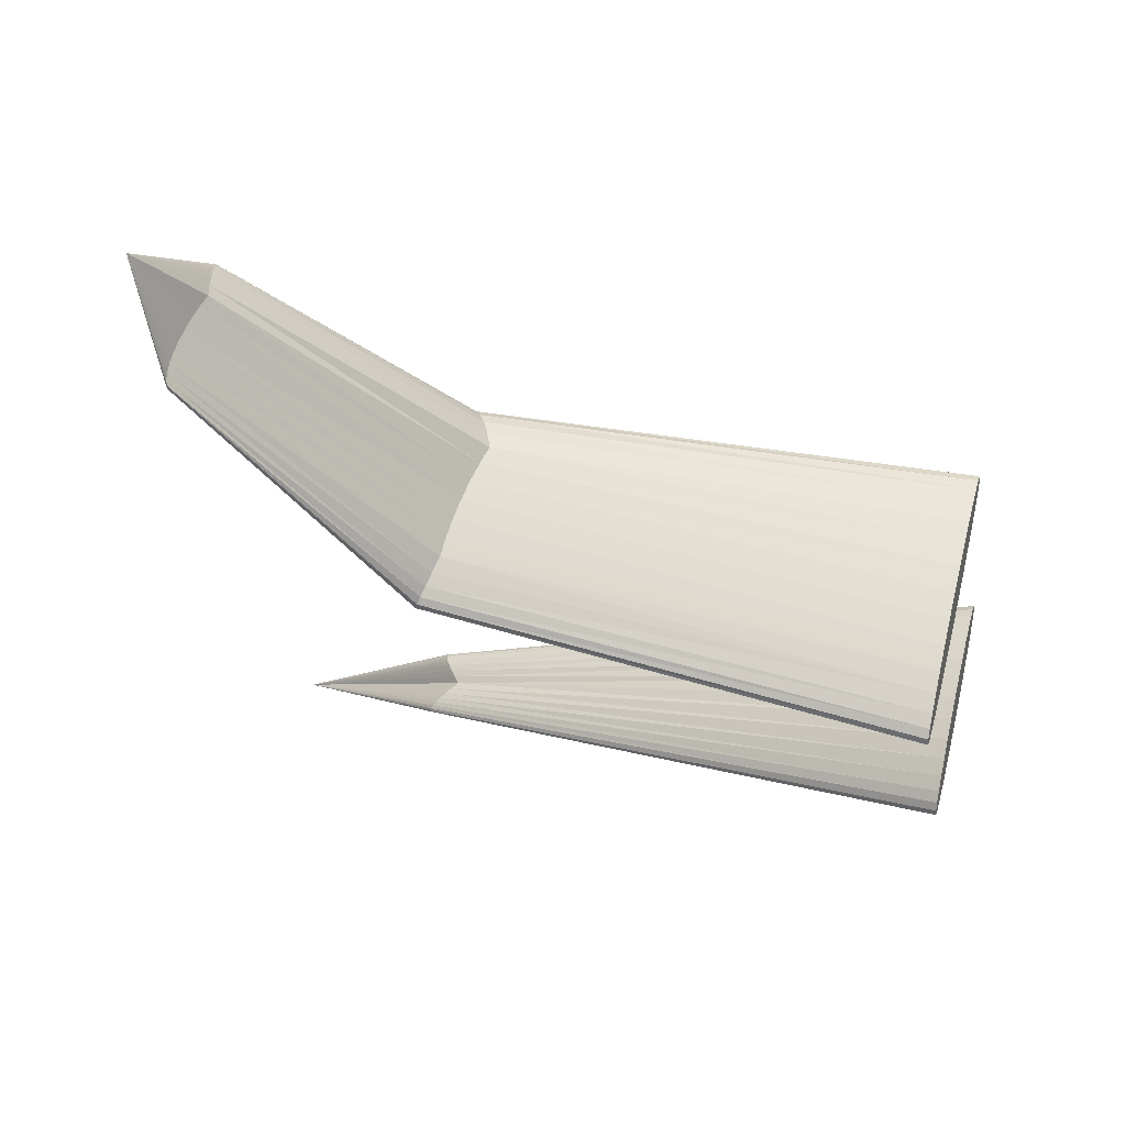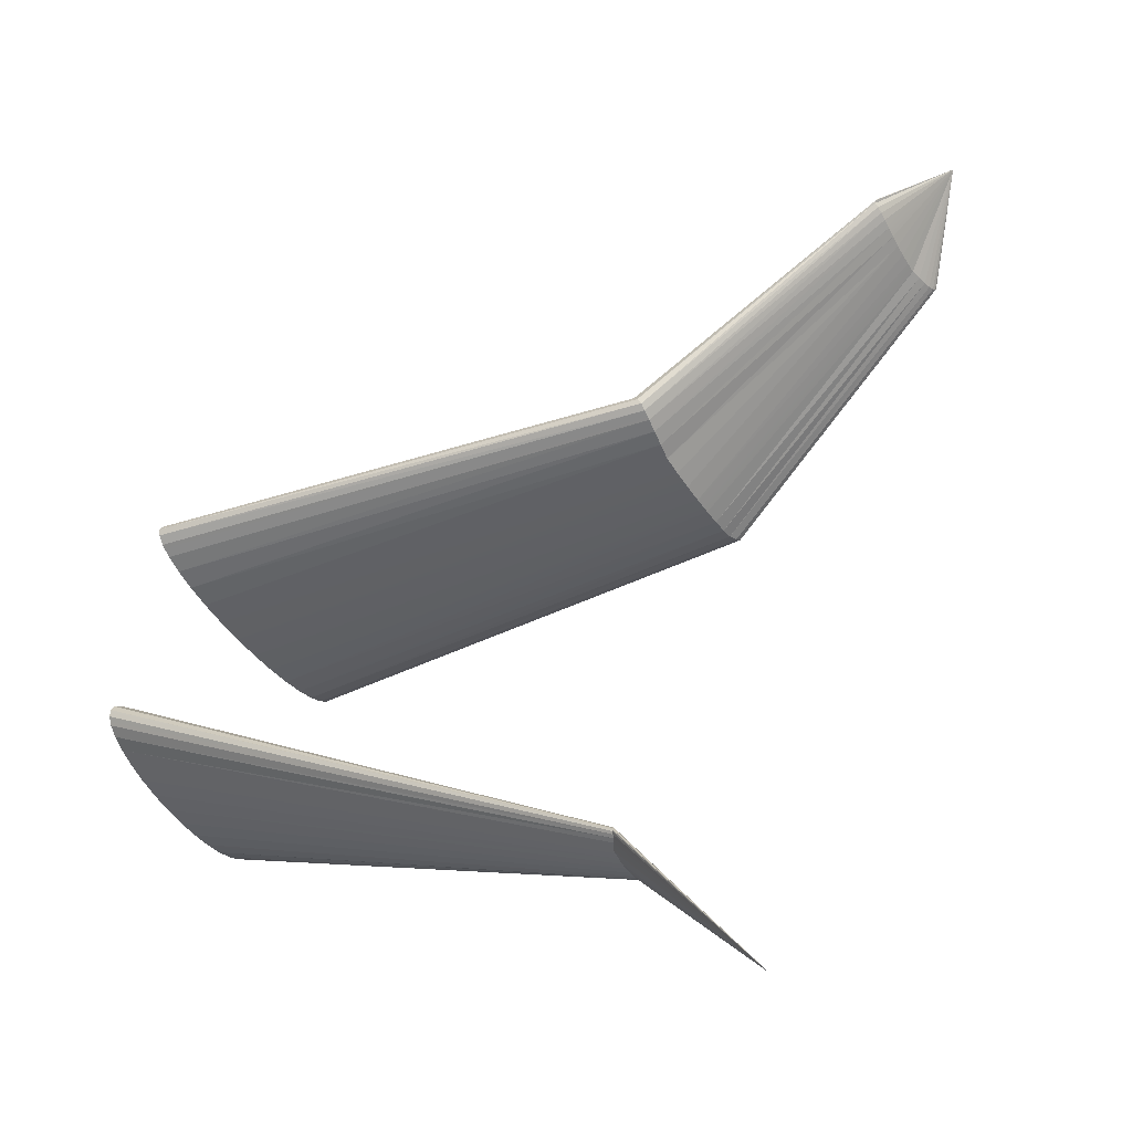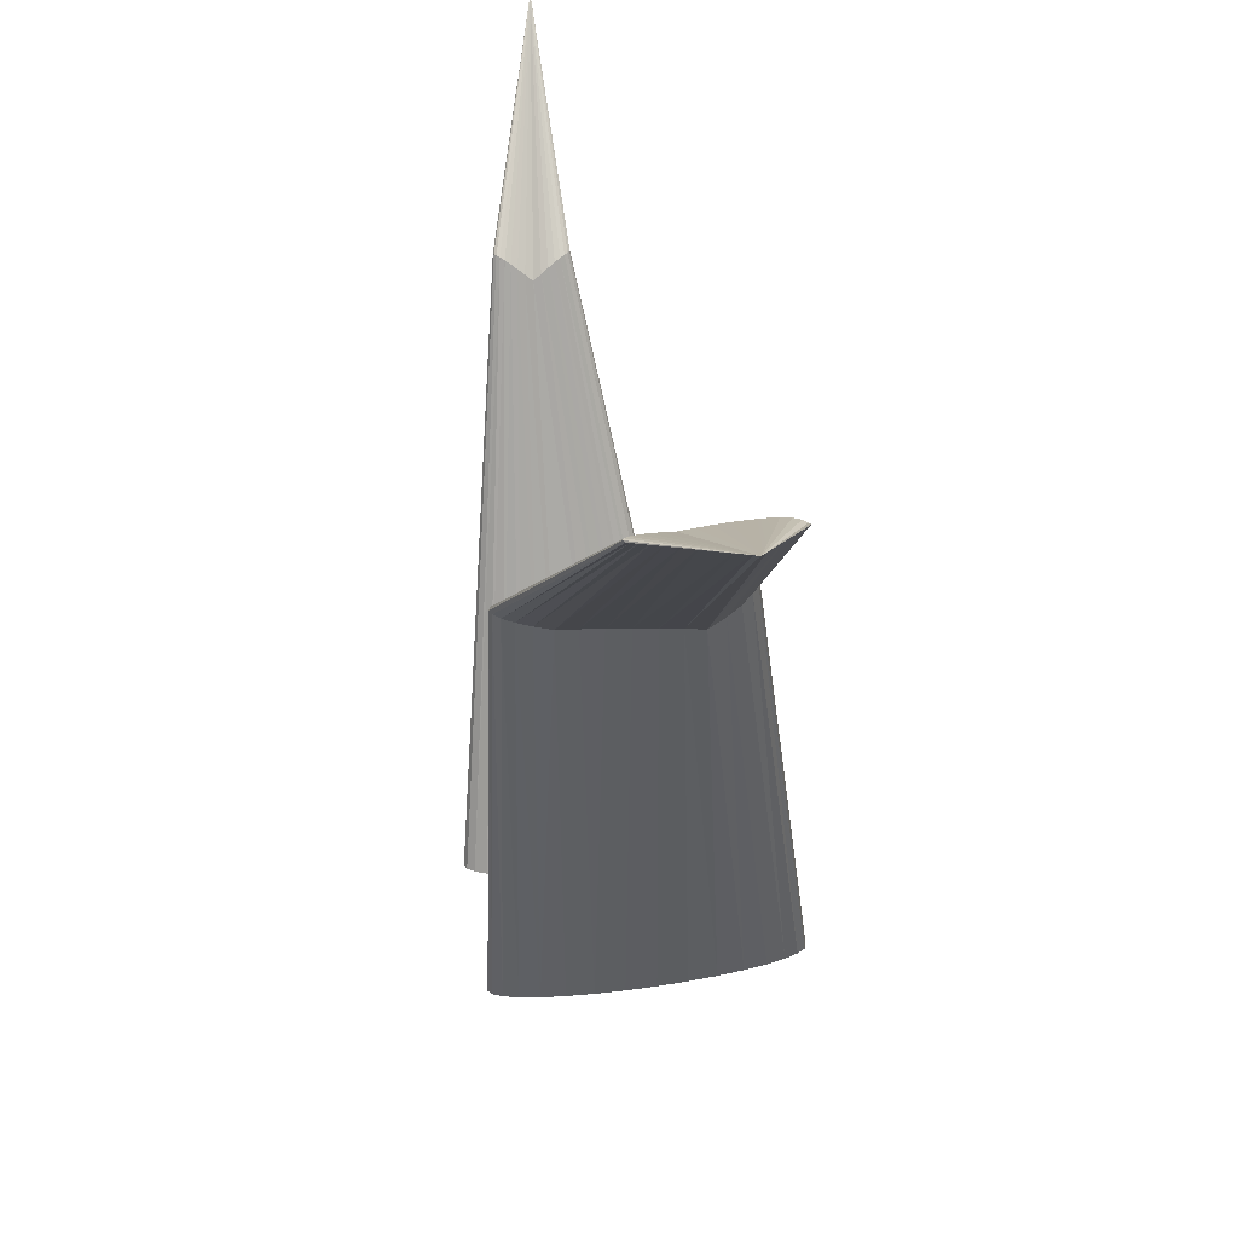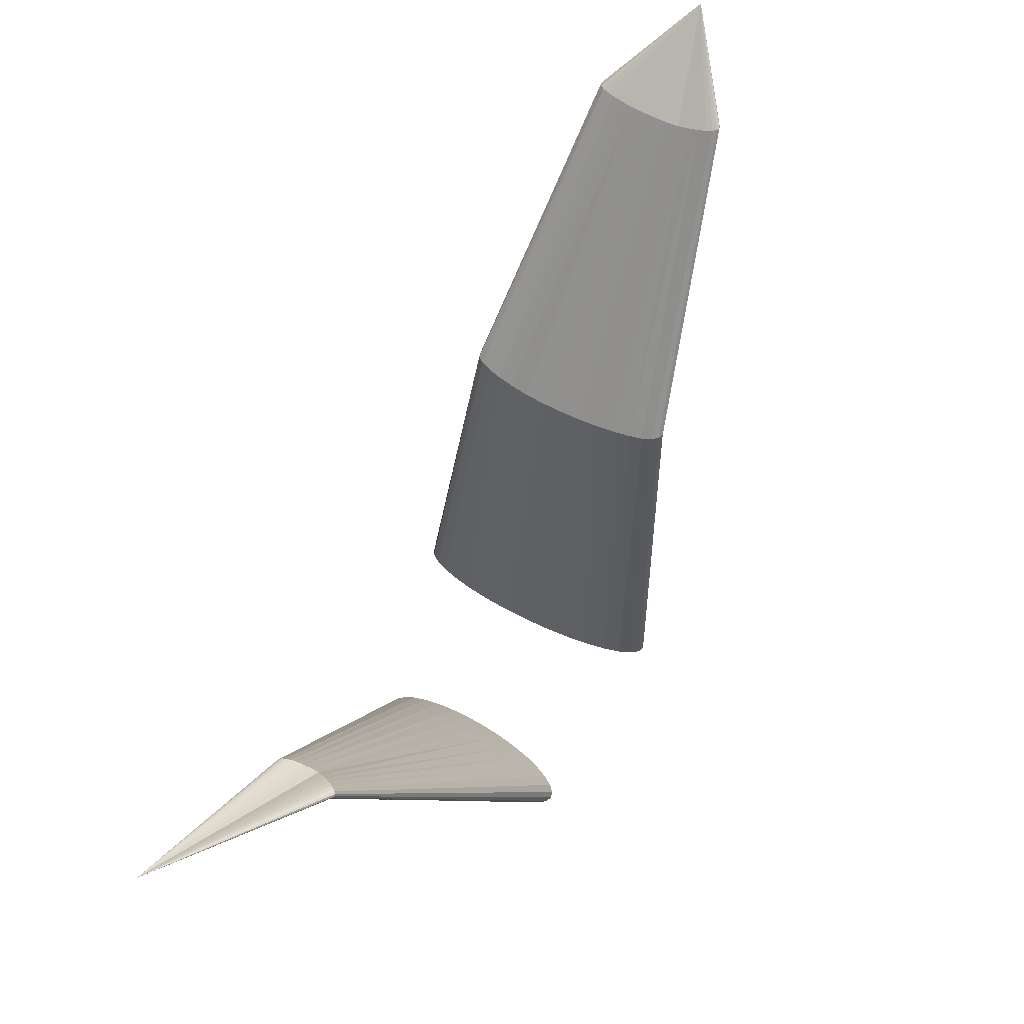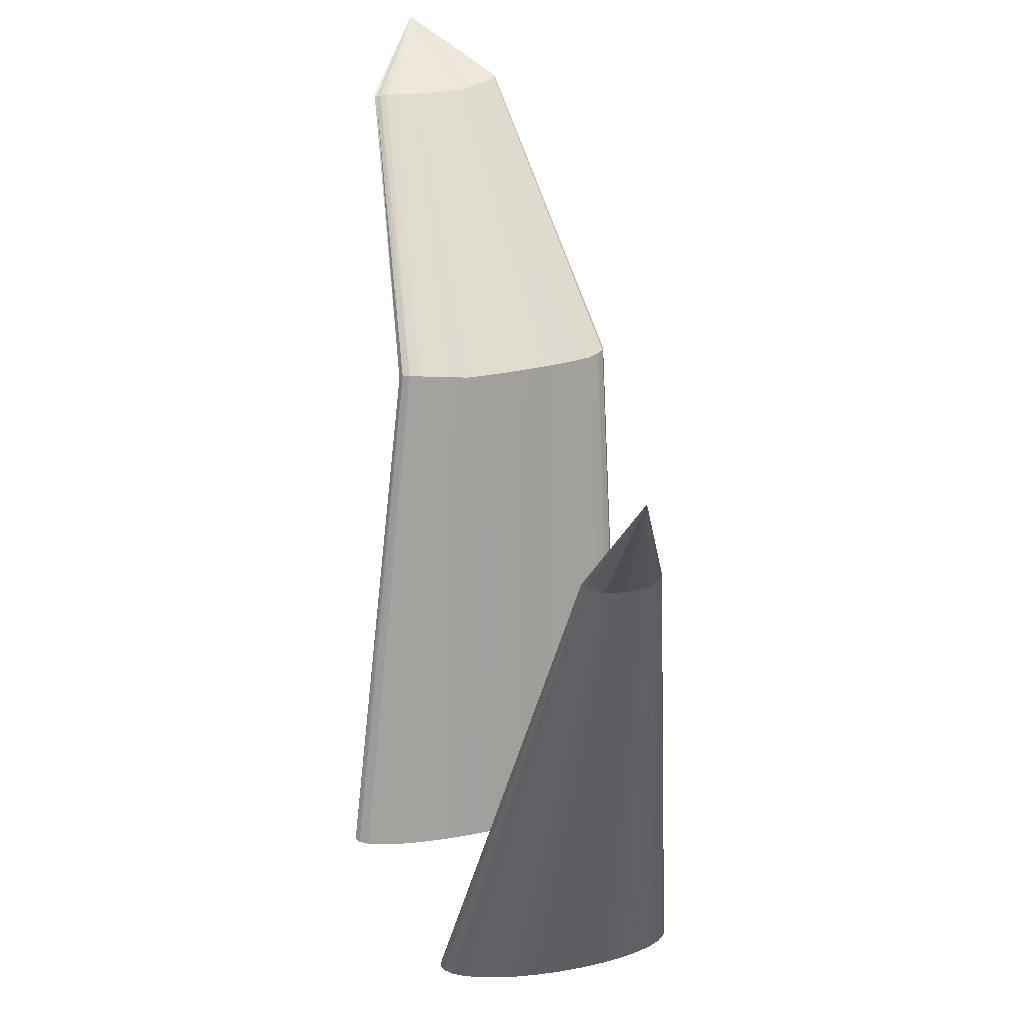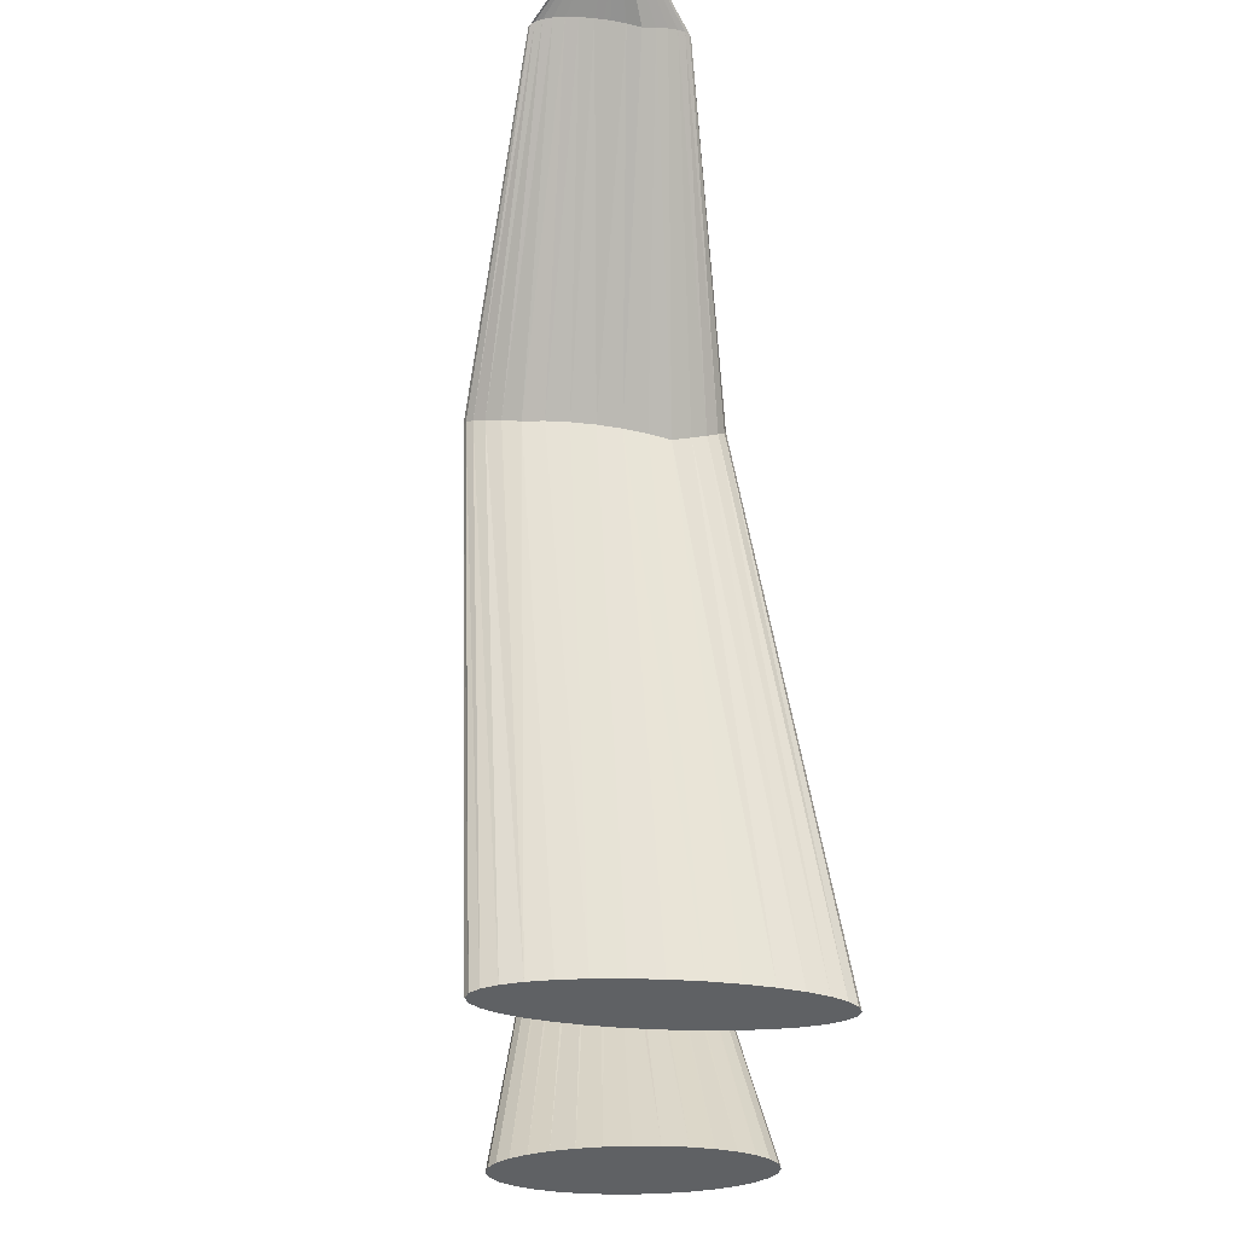
<metadata>
{"format":"obj","ext":"obj","renderer":"f3d","projection":"perspective","resolution":1024,"background":"white","views":[{"elev":34.4,"azim":-74.3,"up":"+Z"},{"elev":-13.0,"azim":126.1,"up":"+Z"},{"elev":28.5,"azim":-41.4,"up":"+Y"},{"elev":-14.5,"azim":-168.4,"up":"+Z"},{"elev":37.8,"azim":136.3,"up":"+Y"},{"elev":-46.0,"azim":-30.6,"up":"+Y"}]}
</metadata>
<code>
o Grass2_Cone.004_Cone.001
v -0.1534 -0.5354 -0.09586
v -0.2907 0.202 0.1023
v -0.1452 -0.5354 -0.1019
v -0.2792 0.2021 0.1011
v -0.1295 -0.5354 -0.1036
v -0.2626 0.2008 0.103
v -0.1067 -0.5354 -0.1009
v -0.2414 0.2029 0.1082
v -0.07784 -0.5354 -0.09386
v -0.2167 0.2048 0.1163
v -0.04393 -0.5354 -0.08284
v -0.1892 0.2064 0.127
v -0.006331 -0.5354 -0.0682
v -0.1601 0.2077 0.1399
v 0.03354 -0.5354 -0.05051
v -0.1306 0.2086 0.1545
v 0.07415 -0.5354 -0.03048
v -0.1016 0.2091 0.1703
v 0.1139 -0.5354 -0.008838
v -0.07437 0.2092 0.1865
v 0.1514 -0.5354 0.01355
v -0.05008 0.2136 0.2027
v 0.185 -0.5354 0.03585
v -0.02948 0.2164 0.2182
v 0.2135 -0.5354 0.05718
v -0.01333 0.2177 0.2324
v 0.2359 -0.5354 0.07673
v -0.002179 0.2173 0.2447
v 0.2512 -0.5354 0.09376
v 0.2589 -0.5354 0.1076
v 0.003531 0.2152 0.2548
v 0.2587 -0.5354 0.1177
v 0.003867 0.2077 0.2624
v 0.2506 -0.5354 0.1238
v -0.001507 0.1987 0.2672
v 0.2348 -0.5354 0.1255
v -0.01243 0.1885 0.2688
v 0.2121 -0.5354 0.1228
v -0.02859 0.1776 0.2672
v 0.1832 -0.5354 0.1158
v -0.04942 0.1662 0.2624
v 0.1493 -0.5354 0.1047
v -0.0742 0.1549 0.2545
v 0.1117 -0.5354 0.09009
v -0.1024 0.1614 0.2435
v 0.07181 -0.5354 0.07241
v -0.132 0.1671 0.2302
v 0.0312 -0.5354 0.05237
v -0.1621 0.1719 0.2153
v -0.008581 -0.5354 0.03073
v -0.1914 0.1757 0.1993
v -0.046 -0.5354 0.008335
v -0.219 0.1781 0.1827
v -0.07965 -0.5354 -0.01395
v -0.2438 0.1792 0.1663
v -0.1082 -0.5354 -0.03528
v -0.2807 0.1904 0.1364
v -0.1306 -0.5354 -0.05484
v -0.2916 0.1949 0.124
v -0.1459 -0.5354 -0.07187
v -0.297 0.1984 0.114
v -0.1536 -0.5354 -0.08572
v -0.2967 0.2008 0.1066
v -0.366 0.4845 0.514
v -0.2814 0.4895 0.5601
v -0.2688 0.4899 0.5695
v -0.2522 0.4863 0.599
v -0.2592 0.4855 0.5998
v -0.3313 0.4789 0.5764
v -0.3494 0.4836 0.5675
v -0.4274 0.4927 0.5126
v -0.3826 0.4867 0.5076
v -0.2962 0.4887 0.5502
v -0.2486 0.4861 0.5964
v -0.3135 0.4736 0.5844
v -0.2645 0.1851 0.1507
v -0.4206 0.4939 0.5201
v -0.3976 0.4885 0.5028
v -0.3128 0.4878 0.5403
v -0.2485 0.485 0.5919
v -0.2968 0.4777 0.5909
v -0.4107 0.4939 0.5287
v -0.4103 0.4899 0.4997
v -0.252 0.4876 0.5857
v -0.2819 0.4811 0.5957
v -0.3982 0.4929 0.5381
v -0.4203 0.4909 0.4985
v -0.3304 0.4867 0.5308
v -0.2589 0.4893 0.5782
v -0.2692 0.4837 0.5987
v -0.3834 0.4907 0.5479
v -0.4308 0.4912 0.502
v -0.4272 0.4913 0.4993
v -0.3484 0.4856 0.5219
v -0.367 0.4876 0.5578
v -0.4309 0.4905 0.5064
v -0.4119 0.5384 0.6881
v 0.2879 0.3571 -0.4247
v 0.3397 -0.5434 -0.1823
v 0.3419 -0.5434 -0.1926
v 0.2884 0.3585 -0.4279
v 0.3381 -0.5434 -0.2062
v 0.2873 0.3584 -0.4319
v 0.3284 -0.5434 -0.2226
v 0.2845 0.357 -0.4367
v 0.3131 -0.5434 -0.2412
v 0.2803 0.3542 -0.4422
v 0.2929 -0.5434 -0.2613
v 0.2745 0.3502 -0.4481
v 0.2685 -0.5434 -0.282
v 0.2712 0.3476 -0.4511
v 0.2673 0.3479 -0.4544
v 0.2408 -0.5434 -0.3026
v 0.2588 0.3476 -0.4607
v 0.211 -0.5434 -0.3223
v 0.1801 -0.5434 -0.3404
v 0.2403 0.3468 -0.4723
v 0.1494 -0.5434 -0.3561
v 0.2309 0.3468 -0.4771
v 0.12 -0.5434 -0.3689
v 0.2219 0.3465 -0.481
v 0.09311 -0.5434 -0.3782
v 0.2136 0.3459 -0.4839
v 0.06968 -0.5434 -0.3837
v 0.2069 0.3512 -0.4852
v 0.05065 -0.5434 -0.3851
v 0.2015 0.3547 -0.4853
v 0.03675 -0.5434 -0.3825
v 0.1975 0.3564 -0.4844
v 0.02853 -0.5434 -0.376
v 0.1951 0.3564 -0.4825
v 0.02627 -0.5434 -0.3657
v 0.1946 0.3576 -0.4793
v 0.03008 -0.5434 -0.3521
v 0.1956 0.357 -0.4753
v 0.03979 -0.5434 -0.3356
v 0.1983 0.3547 -0.4705
v 0.05507 -0.5434 -0.3171
v 0.2024 0.3507 -0.465
v 0.0753 -0.5434 -0.297
v 0.2081 0.345 -0.4591
v 0.09972 -0.5434 -0.2763
v 0.2151 0.3377 -0.4527
v 0.1274 -0.5434 -0.2556
v 0.2234 0.329 -0.446
v 0.1572 -0.5434 -0.2359
v 0.2327 0.3189 -0.4394
v 0.1881 -0.5434 -0.2179
v 0.2428 0.3288 -0.434
v 0.2188 -0.5434 -0.2021
v 0.2524 0.3373 -0.4294
v 0.2482 -0.5434 -0.1894
v 0.2613 0.3442 -0.4259
v 0.2751 -0.5434 -0.1801
v 0.2692 0.3494 -0.4235
v 0.2985 -0.5434 -0.1746
v 0.276 0.3529 -0.4221
v 0.3175 -0.5434 -0.1731
v 0.2816 0.3545 -0.4218
v 0.3315 -0.5434 -0.1757
v 0.2857 0.3544 -0.4225
v 0.3921 0.6597 -0.6295
v 0.2498 0.3465 -0.4668
f 1 2 3
f 3 4 5
f 5 6 7
f 7 8 9
f 9 10 11
f 11 12 13
f 13 14 15
f 15 16 17
f 17 18 19
f 19 20 21
f 21 22 23
f 23 24 25
f 25 26 27
f 27 28 29
f 28 30 29
f 31 32 30
f 33 34 32
f 35 36 34
f 37 38 36
f 39 40 38
f 41 42 40
f 43 44 42
f 45 46 44
f 47 48 46
f 49 50 48
f 51 52 50
f 53 54 52
f 55 56 54
f 56 57 58
f 58 59 60
f 60 61 62
f 62 63 1
f 58 60 7
f 10 64 12
f 24 65 66
f 37 67 68
f 49 69 70
f 57 71 59
f 8 72 10
f 22 73 65
f 35 74 67
f 47 75 69
f 76 77 57
f 6 78 8
f 20 79 73
f 33 80 74
f 45 81 75
f 55 82 76
f 4 83 6
f 16 79 18
f 31 84 80
f 43 85 81
f 53 86 55
f 2 87 4
f 14 88 16
f 28 89 84
f 41 90 85
f 51 91 53
f 61 92 63
f 63 93 2
f 12 94 14
f 26 66 89
f 39 68 90
f 49 95 51
f 59 96 61
f 93 92 97
f 66 65 97
f 67 74 97
f 75 81 97
f 86 91 97
f 92 96 97
f 96 71 97
f 64 72 97
f 65 73 97
f 74 80 97
f 81 85 97
f 91 95 97
f 95 70 97
f 72 78 97
f 73 79 97
f 80 84 97
f 85 90 97
f 90 68 97
f 71 77 97
f 78 83 97
f 79 88 97
f 84 89 97
f 89 66 97
f 70 69 97
f 77 82 97
f 83 87 97
f 88 94 97
f 94 64 97
f 68 67 97
f 69 75 97
f 82 86 97
f 87 93 97
f 1 63 2
f 3 2 4
f 5 4 6
f 7 6 8
f 9 8 10
f 11 10 12
f 13 12 14
f 15 14 16
f 17 16 18
f 19 18 20
f 21 20 22
f 23 22 24
f 25 24 26
f 27 26 28
f 28 31 30
f 31 33 32
f 33 35 34
f 35 37 36
f 37 39 38
f 39 41 40
f 41 43 42
f 43 45 44
f 45 47 46
f 47 49 48
f 49 51 50
f 51 53 52
f 53 55 54
f 55 76 56
f 56 76 57
f 58 57 59
f 60 59 61
f 62 61 63
f 62 1 3
f 3 5 60
f 5 7 60
f 3 60 62
f 7 9 56
f 9 11 54
f 11 13 54
f 13 15 52
f 54 13 52
f 15 17 48
f 17 19 46
f 19 21 46
f 21 23 44
f 46 21 44
f 23 25 40
f 25 27 38
f 27 29 36
f 29 30 36
f 27 36 38
f 30 32 34
f 34 36 30
f 38 40 25
f 40 42 23
f 42 44 23
f 46 48 17
f 48 50 15
f 50 52 15
f 54 56 9
f 56 58 7
f 10 72 64
f 24 22 65
f 37 35 67
f 49 47 69
f 57 77 71
f 8 78 72
f 22 20 73
f 35 33 74
f 47 45 75
f 76 82 77
f 6 83 78
f 20 18 79
f 33 31 80
f 45 43 81
f 55 86 82
f 4 87 83
f 16 88 79
f 31 28 84
f 43 41 85
f 53 91 86
f 2 93 87
f 14 94 88
f 28 26 89
f 41 39 90
f 51 95 91
f 61 96 92
f 63 92 93
f 12 64 94
f 26 24 66
f 39 37 68
f 49 70 95
f 59 71 96
f 98 99 100
f 101 100 102
f 103 102 104
f 105 104 106
f 107 106 108
f 109 110 111
f 112 110 113
f 114 113 115
f 115 116 117
f 116 118 119
f 118 120 121
f 120 122 123
f 122 124 125
f 124 126 127
f 126 128 129
f 128 130 131
f 130 132 133
f 132 134 135
f 134 136 137
f 136 138 139
f 138 140 141
f 140 142 143
f 142 144 145
f 144 146 147
f 147 146 148
f 149 148 150
f 151 150 152
f 153 152 154
f 155 154 156
f 157 156 158
f 159 158 160
f 161 160 99
f 160 128 113
f 139 162 137
f 151 162 149
f 98 162 161
f 101 162 98
f 114 162 112
f 125 162 123
f 137 162 135
f 149 162 147
f 161 162 159
f 111 112 162
f 123 162 121
f 135 162 133
f 147 162 145
f 159 162 157
f 109 162 107
f 121 162 119
f 133 162 131
f 145 162 143
f 157 162 155
f 107 162 105
f 119 162 117
f 131 162 129
f 143 162 141
f 155 162 153
f 105 162 103
f 117 162 163
f 129 162 127
f 141 162 139
f 153 162 151
f 103 162 101
f 163 162 114
f 127 162 125
f 98 100 101
f 101 102 103
f 103 104 105
f 105 106 107
f 107 108 109
f 110 109 108
f 111 110 112
f 112 113 114
f 114 115 163
f 115 117 163
f 116 119 117
f 118 121 119
f 120 123 121
f 122 125 123
f 124 127 125
f 126 129 127
f 128 131 129
f 130 133 131
f 132 135 133
f 134 137 135
f 136 139 137
f 138 141 139
f 140 143 141
f 142 145 143
f 144 147 145
f 147 148 149
f 149 150 151
f 151 152 153
f 153 154 155
f 155 156 157
f 157 158 159
f 159 160 161
f 161 99 98
f 160 104 99
f 99 104 100
f 100 104 102
f 104 108 106
f 108 113 110
f 113 120 115
f 115 120 116
f 116 120 118
f 120 124 122
f 124 128 126
f 128 136 130
f 130 136 132
f 132 136 134
f 136 140 138
f 140 144 142
f 144 148 146
f 148 144 150
f 150 144 152
f 152 156 154
f 156 160 158
f 104 160 108
f 108 160 113
f 120 113 124
f 124 113 128
f 136 144 140
f 152 144 156
f 156 144 160
f 128 160 136
f 136 160 144
f 111 162 109

</code>
